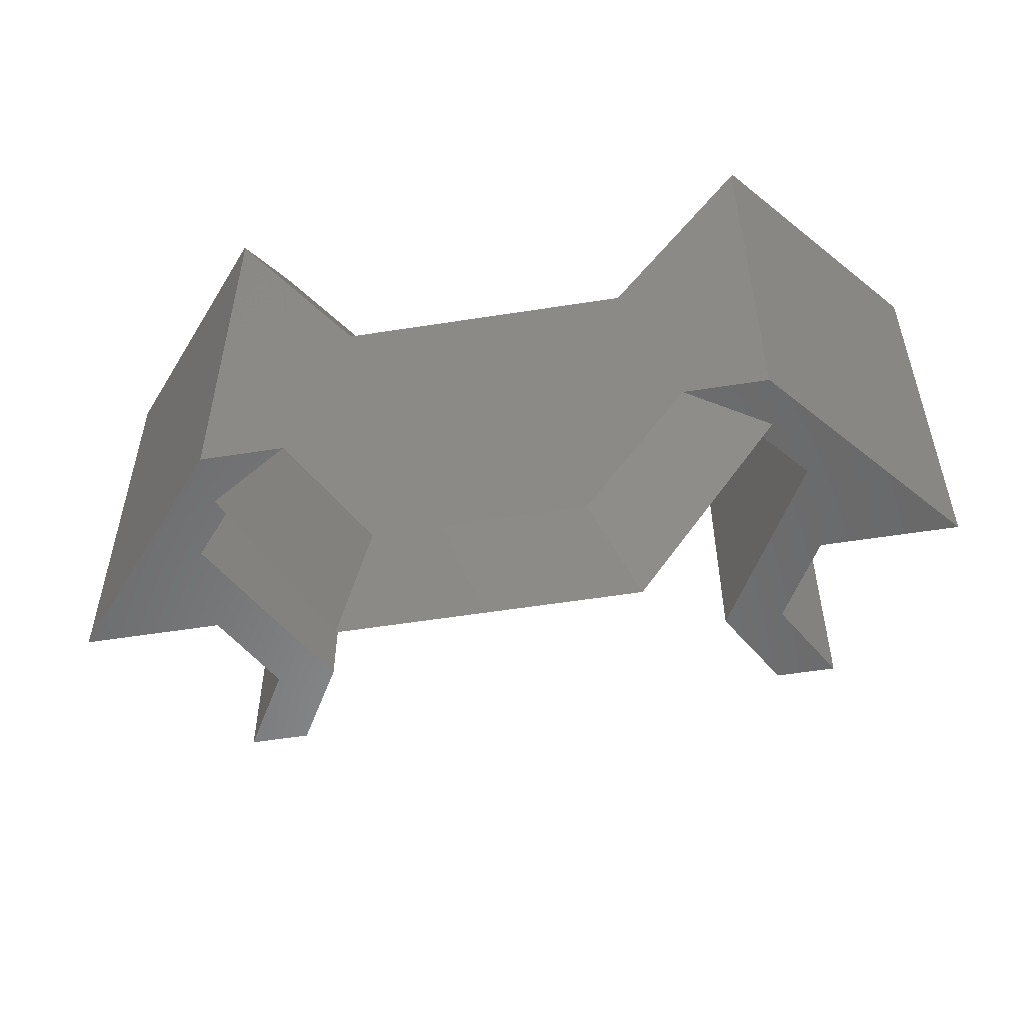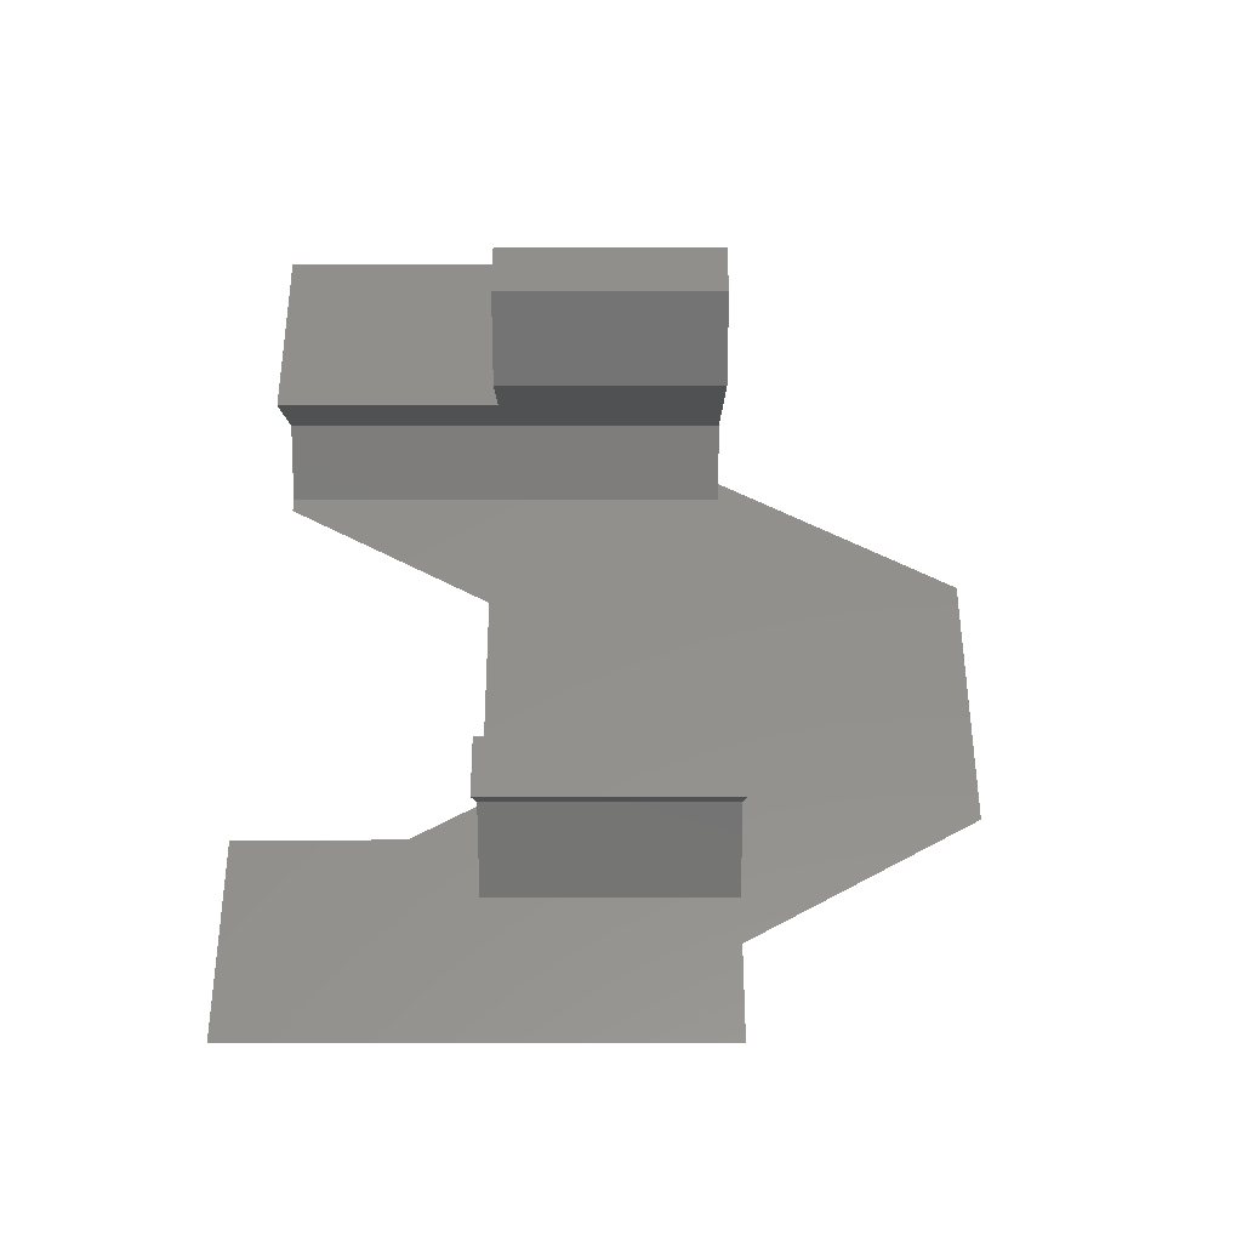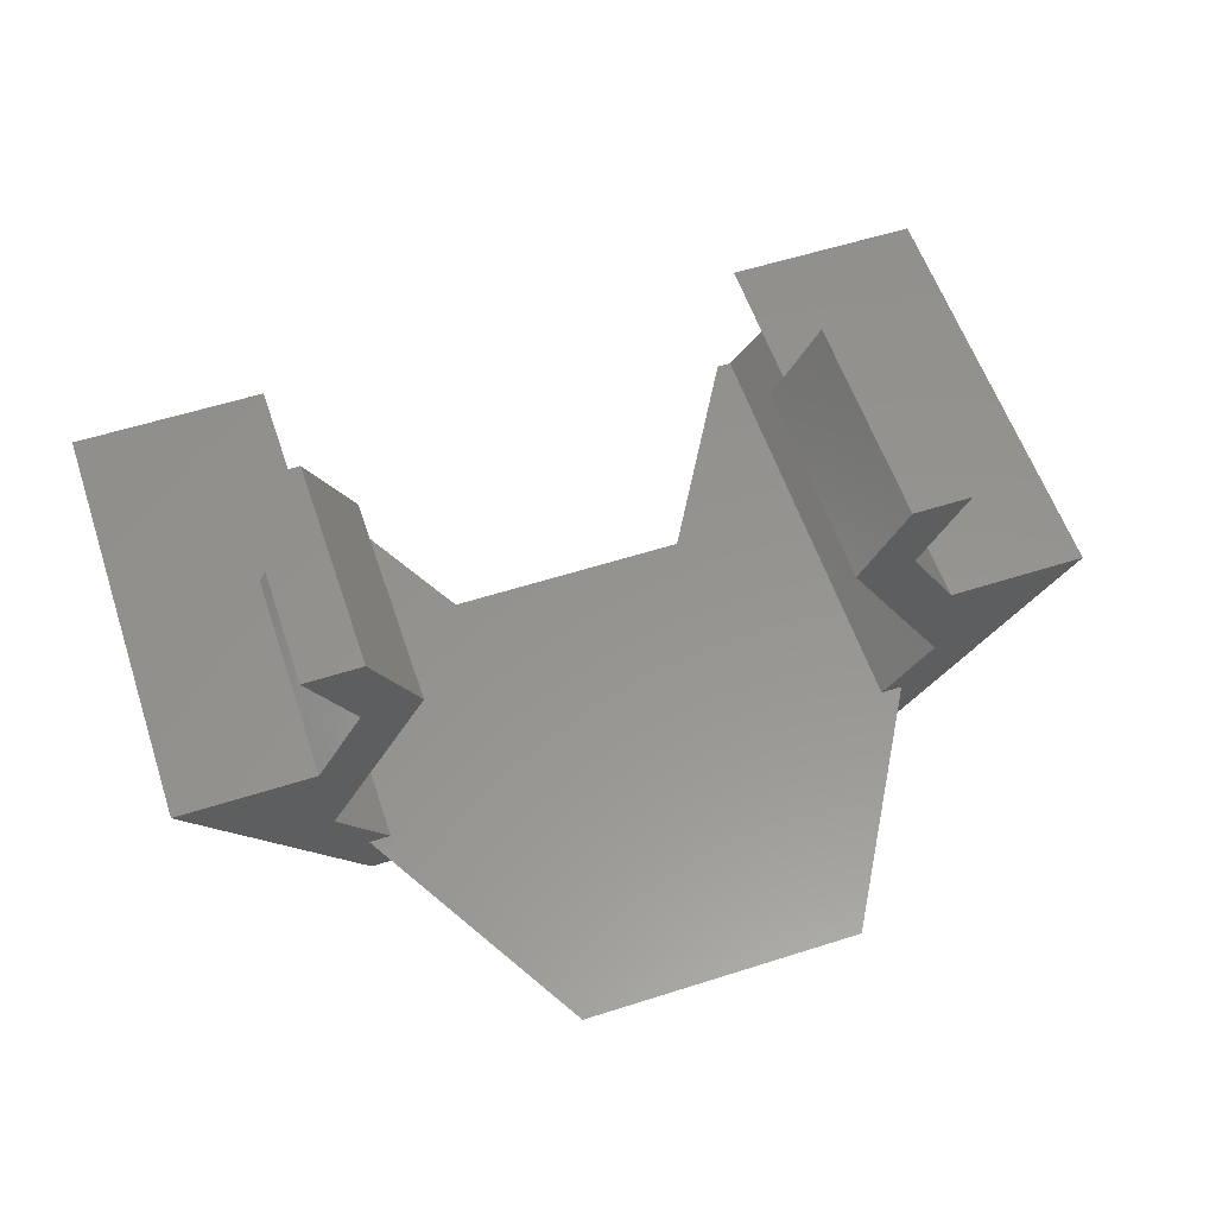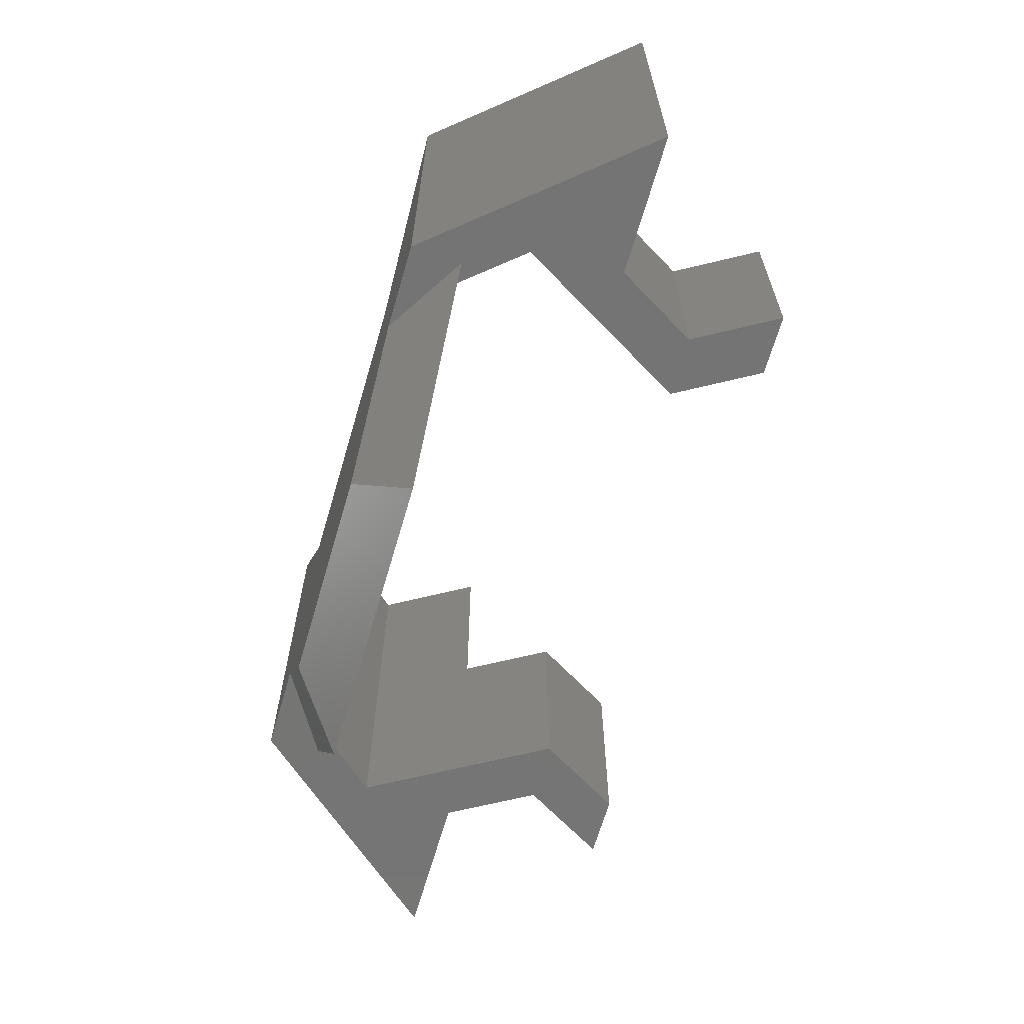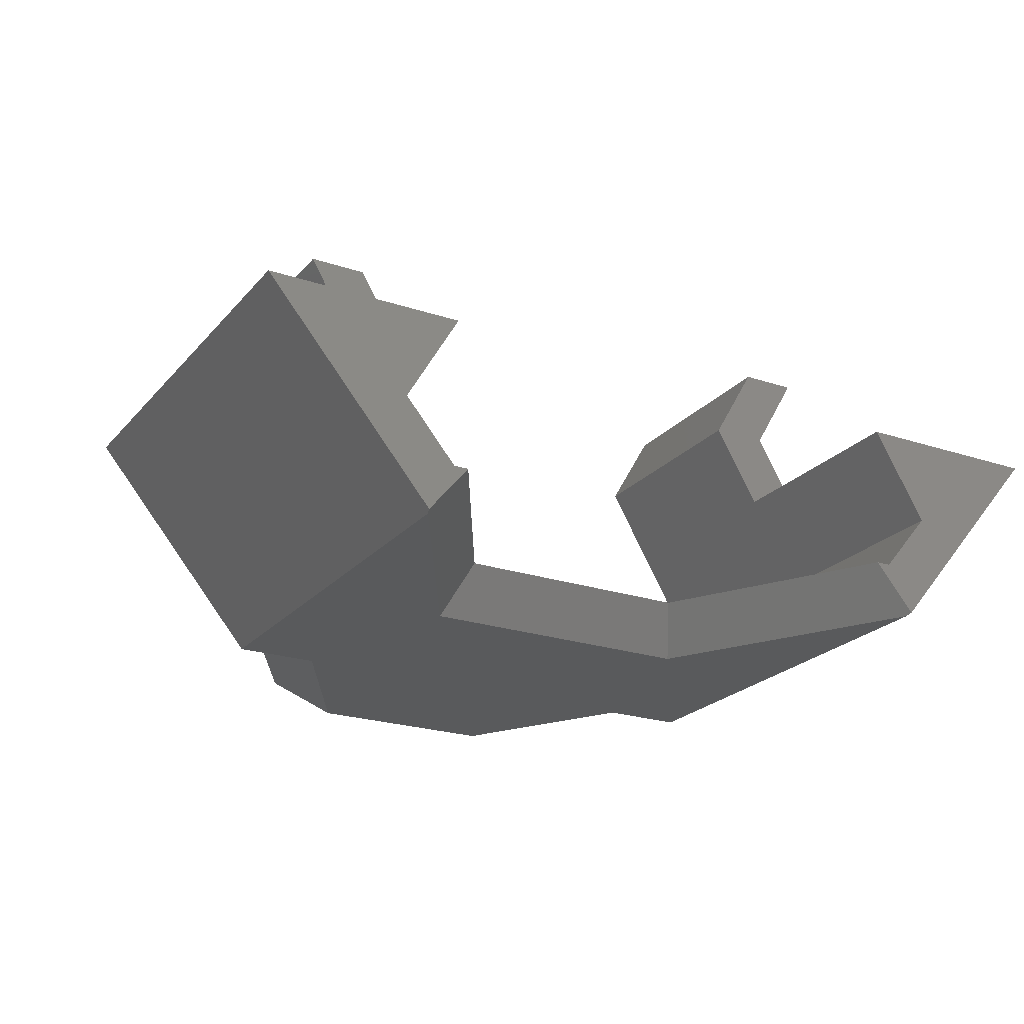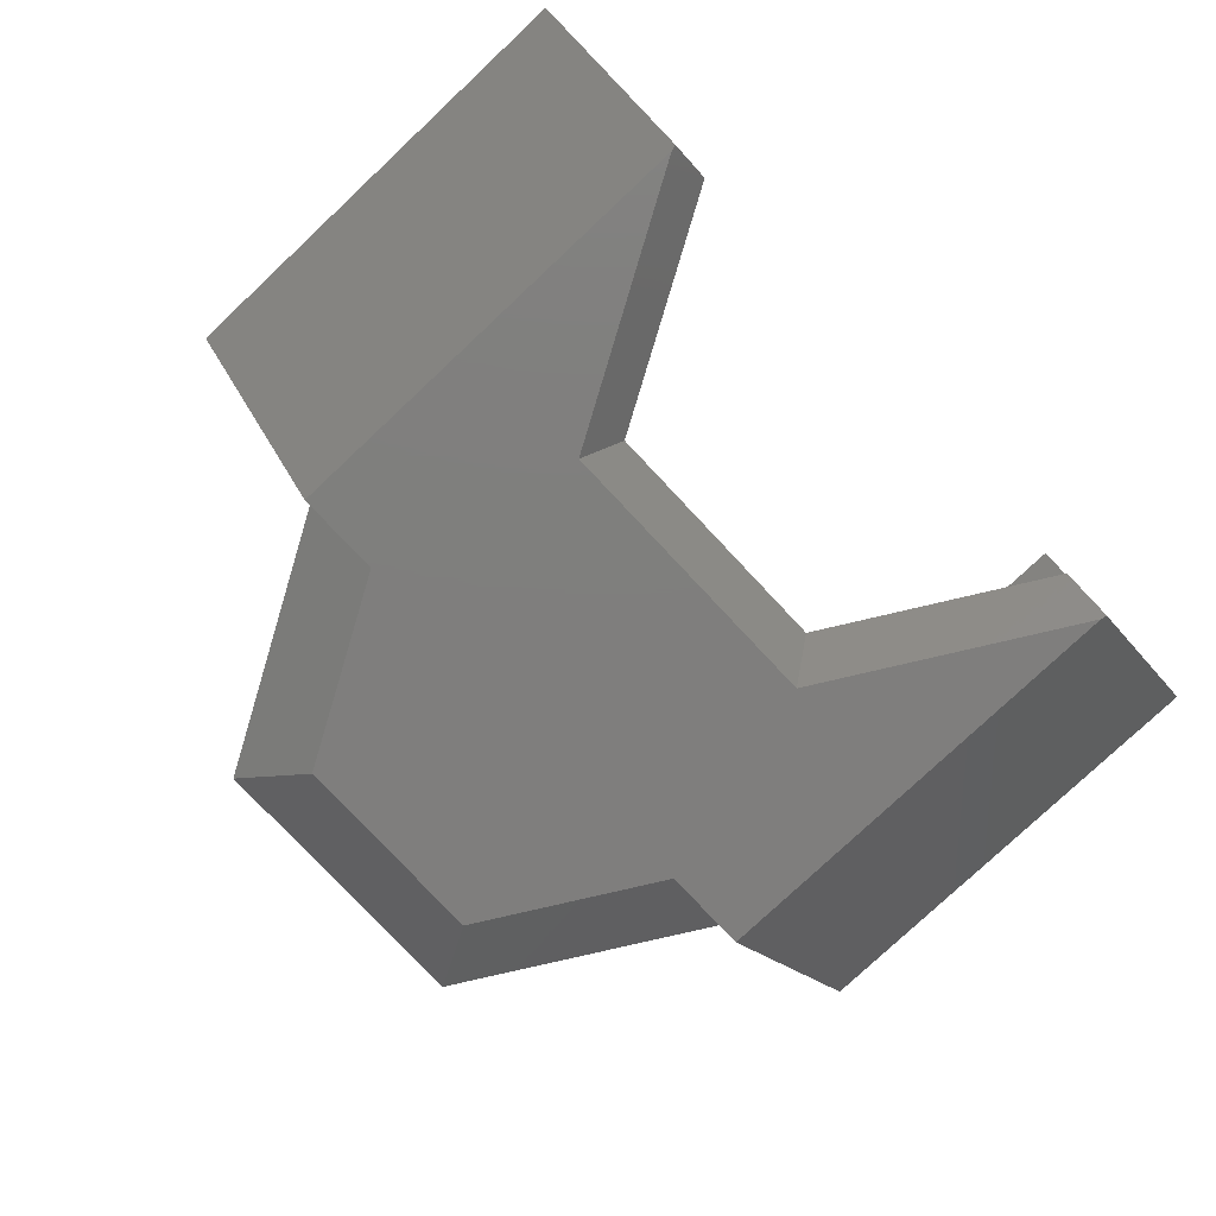
<metadata>
{"format":"stl","ext":"stl","renderer":"f3d","projection":"perspective","resolution":1024,"background":"white","views":[{"elev":-55.2,"azim":-170.6,"up":"+Y"},{"elev":53.4,"azim":-90.1,"up":"+Z"},{"elev":57.1,"azim":-18.4,"up":"+Z"},{"elev":-66.7,"azim":-106.3,"up":"+Y"},{"elev":-22.7,"azim":150.4,"up":"+Z"},{"elev":-78.5,"azim":133.2,"up":"+Z"}]}
</metadata>
<code>
# stl→obj: 72 verts, 140 faces
v 17.65 -4.423e-16 6.992
v 17.36 -8.846e-16 8.984
v 16.21 -4.423e-16 6.992
v 18.8 -8.846e-16 8.984
v 18.8 0 5
v 18.67 5.035e-16 2.733
v 22.2 0 5
v 17.95 8.327e-16 1.25
v 17.42 8.327e-16 1.25
v 18 1.11e-15 0
v 15.95 1.11e-15 2.338e-16
v 15.95 1.11e-15 0
v 0 0 5
v 3.534 5.035e-16 2.733
v 3.4 0 5
v 4.196 1.11e-15 0
v 4.245 8.327e-16 1.25
v 6.253 1.11e-15 2.338e-16
v 6.253 1.11e-15 0
v 4.55 -4.423e-16 6.992
v 4.843 -8.846e-16 8.984
v 3.4 -8.846e-16 8.984
v 5.993 -4.423e-16 6.992
v 4.778 8.327e-16 1.25
v 22.2 11 5
v 18.67 11 2.733
v 17.36 11 5
v 18.05 11 0.05036
v 17.42 11 1.25
v 17.06 11 1.25
v 5.138 11 1.25
v 4.153 11 0.05036
v 4.778 11 1.25
v 3.534 11 2.733
v 0 11 5
v 4.843 11 5
v 18.02 10.92 0.02406
v 18 10.86 2.41e-15
v 22.2 5.55 5
v 14.59 4.948 1.099e-15
v 13.52 4.198 9.32e-16
v 8.677 4.198 9.32e-16
v 7.606 4.948 1.099e-15
v 7.586 4.982 1.106e-15
v 4.196 10.86 2.41e-15
v 0 5.55 5
v 3.4 5.55 5
v 18.8 5.55 5
v 4.843 5.55 5
v 17.36 5.55 5
v 4.55 5.55 6.992
v 3.4 5.55 8.984
v 4.843 5.55 8.984
v 5.993 5.55 6.992
v 15.8 8.821 1.25
v 14.08 5.836 1.25
v 8.119 5.836 1.25
v 6.861 8.015 1.25
v 16.21 5.55 6.992
v 17.36 5.55 8.984
v 18.8 5.55 8.984
v 17.65 5.55 6.992
v 14.53 -5.936 1.25
v 8.677 -4.198 0
v 13.52 -4.198 0
v 7.673 -5.936 1.25
v 15.95 0 0
v 17.95 0 1.25
v 13.52 4.198 0
v 4.245 0 1.25
v 6.253 0 0
v 8.677 4.198 0
f 1 2 3
f 2 1 4
f 3 5 1
f 6 5 3
f 6 7 5
f 8 6 9
f 10 6 8
f 10 11 12
f 6 10 7
f 11 10 8
f 13 14 15
f 16 14 13
f 14 16 17
f 16 18 17
f 18 16 19
f 20 21 22
f 20 23 21
f 15 23 20
f 23 15 14
f 14 17 24
f 25 26 27
f 28 26 25
f 29 28 30
f 26 28 29
f 31 32 33
f 34 35 36
f 32 34 33
f 34 32 35
f 25 37 28
f 25 38 37
f 39 38 25
f 39 10 38
f 10 39 7
f 40 10 12
f 10 40 38
f 41 40 12
f 42 40 41
f 42 43 40
f 19 43 42
f 16 43 19
f 43 16 44
f 44 16 45
f 45 35 32
f 45 46 35
f 16 46 45
f 46 16 13
f 46 15 47
f 15 46 13
f 48 7 39
f 7 48 5
f 36 47 49
f 35 47 36
f 47 35 46
f 25 48 39
f 27 48 25
f 48 27 50
f 15 51 47
f 51 15 20
f 20 52 51
f 52 20 22
f 52 21 53
f 21 52 22
f 53 23 54
f 23 53 21
f 23 49 54
f 49 23 14
f 49 34 36
f 34 49 14
f 34 24 33
f 24 34 14
f 55 29 30
f 29 55 9
f 56 9 55
f 57 9 56
f 33 58 31
f 24 58 33
f 57 24 9
f 58 24 57
f 9 26 29
f 26 9 6
f 26 50 27
f 6 50 26
f 3 50 6
f 50 3 59
f 3 60 59
f 60 3 2
f 60 4 61
f 4 60 2
f 61 1 62
f 1 61 4
f 62 5 48
f 5 62 1
f 51 53 54
f 53 51 52
f 49 51 54
f 51 49 47
f 62 60 61
f 62 59 60
f 50 62 48
f 62 50 59
f 63 64 65
f 64 63 66
f 67 8 68
f 8 67 11
f 12 69 41
f 67 12 11
f 63 65 67
f 68 63 67
f 63 8 9
f 8 63 68
f 9 66 63
f 24 66 9
f 70 24 17
f 24 70 66
f 66 70 71
f 69 42 41
f 42 69 72
f 70 18 71
f 18 70 17
f 72 19 42
f 19 71 18
f 65 12 67
f 65 69 12
f 64 69 65
f 64 72 69
f 71 72 64
f 72 71 19
f 66 71 64
f 40 57 56
f 57 40 43
f 38 55 37
f 40 55 38
f 55 40 56
f 37 30 28
f 30 37 55
f 31 45 32
f 58 45 31
f 45 58 44
f 57 44 58
f 44 57 43

</code>
